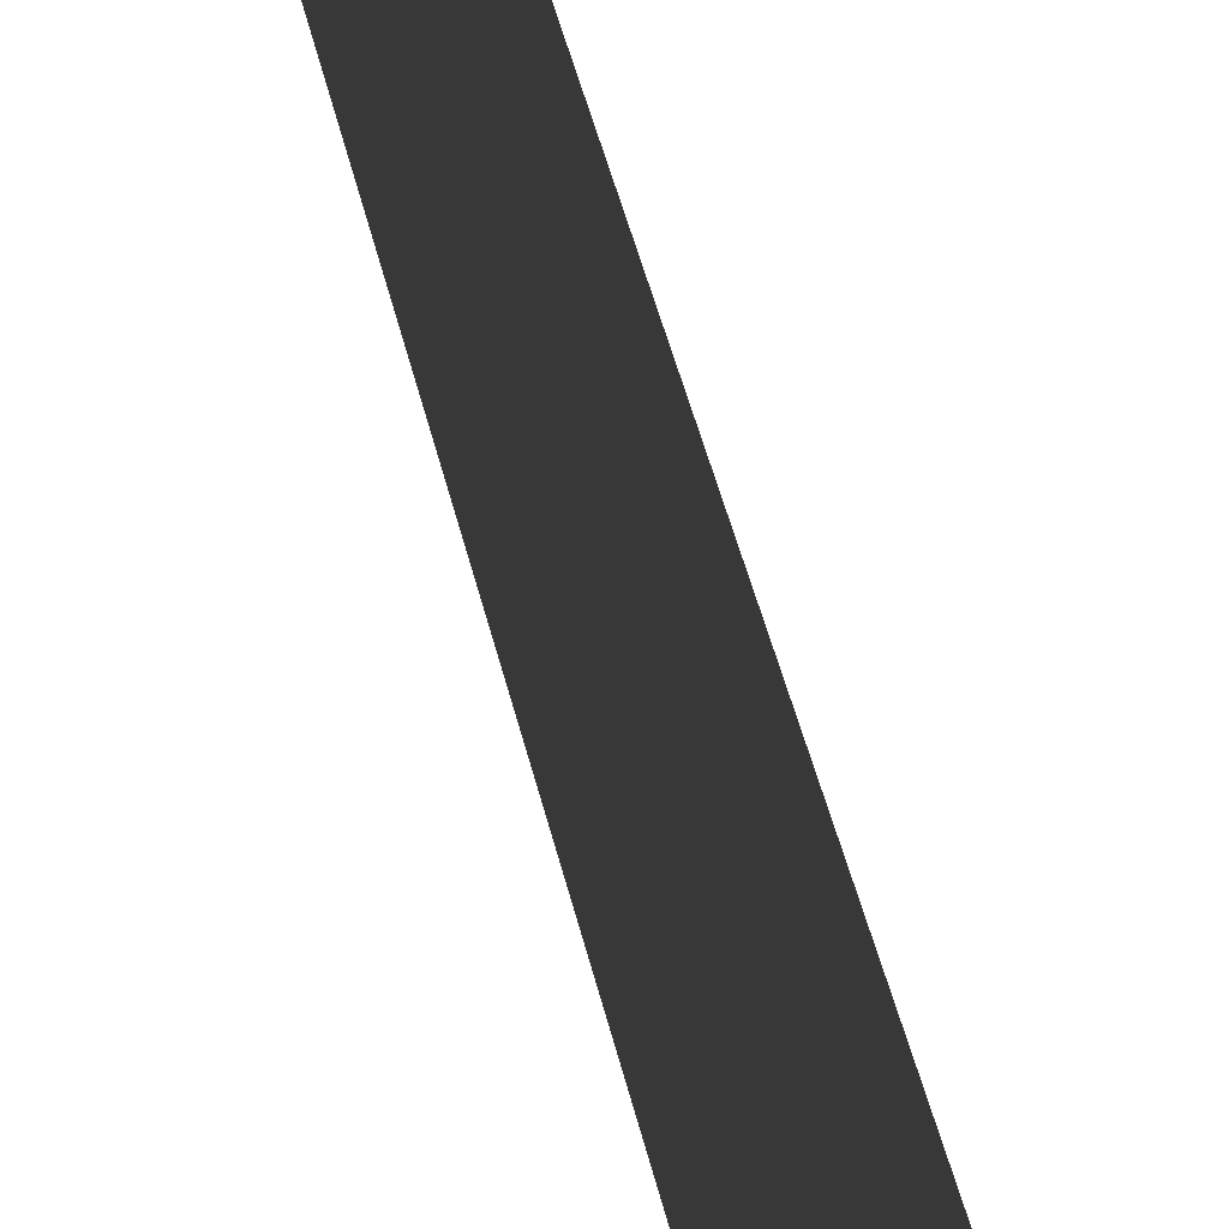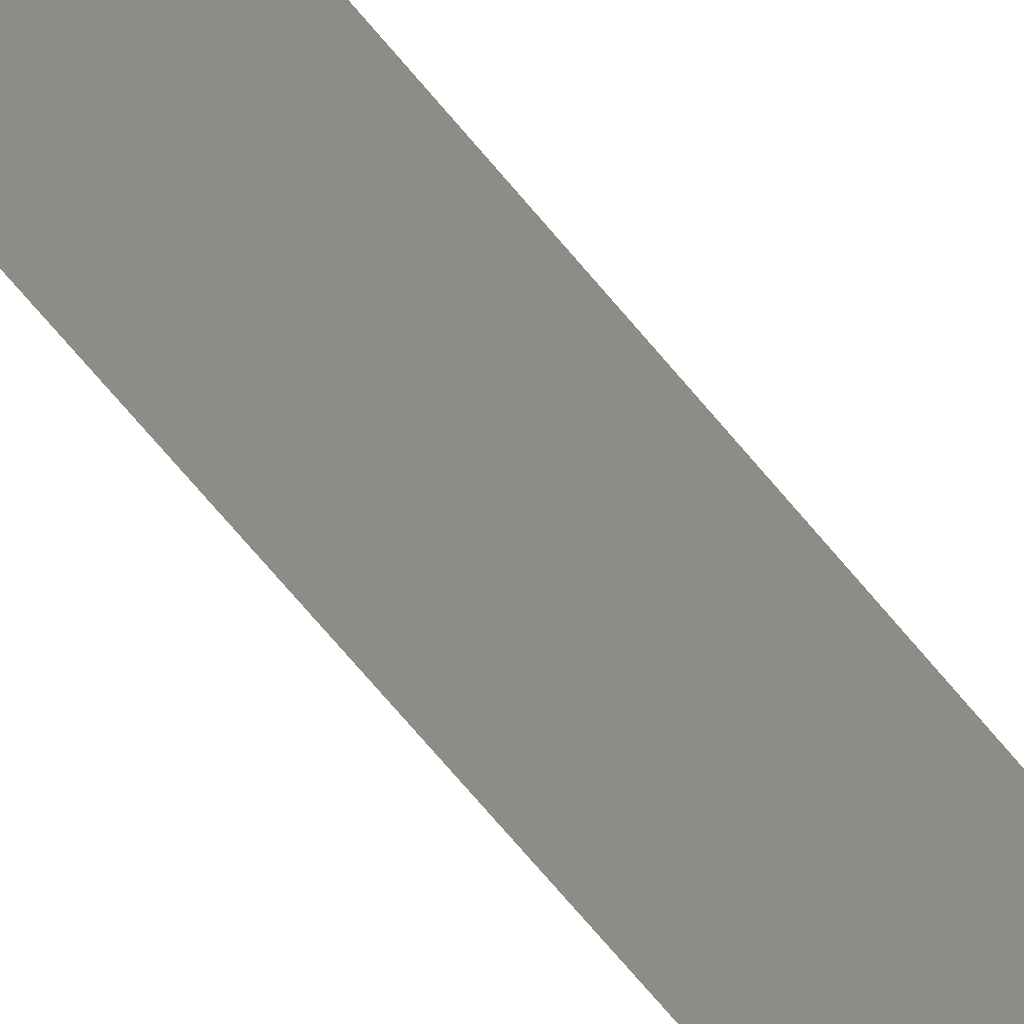
<metadata>
{"format":"obj","ext":"obj","renderer":"f3d","projection":"perspective","resolution":1024,"background":"white","views":[{"elev":4.7,"azim":-1.5,"up":"+Z"},{"elev":-24.9,"azim":-159.5,"up":"+Z"}]}
</metadata>
<code>
v 13.79 30.75 59.18
v 13.79 31.75 59.18
v 13.79 30.75 59.16
v 13.79 31.75 59.16
v 13.79 30.75 59.16
v 13.79 31.75 59.16
v 13.79 30.75 59.18
v 13.79 31.75 59.18
f 1 2 3
f 3 2 4
f 5 6 7
f 7 6 8

</code>
